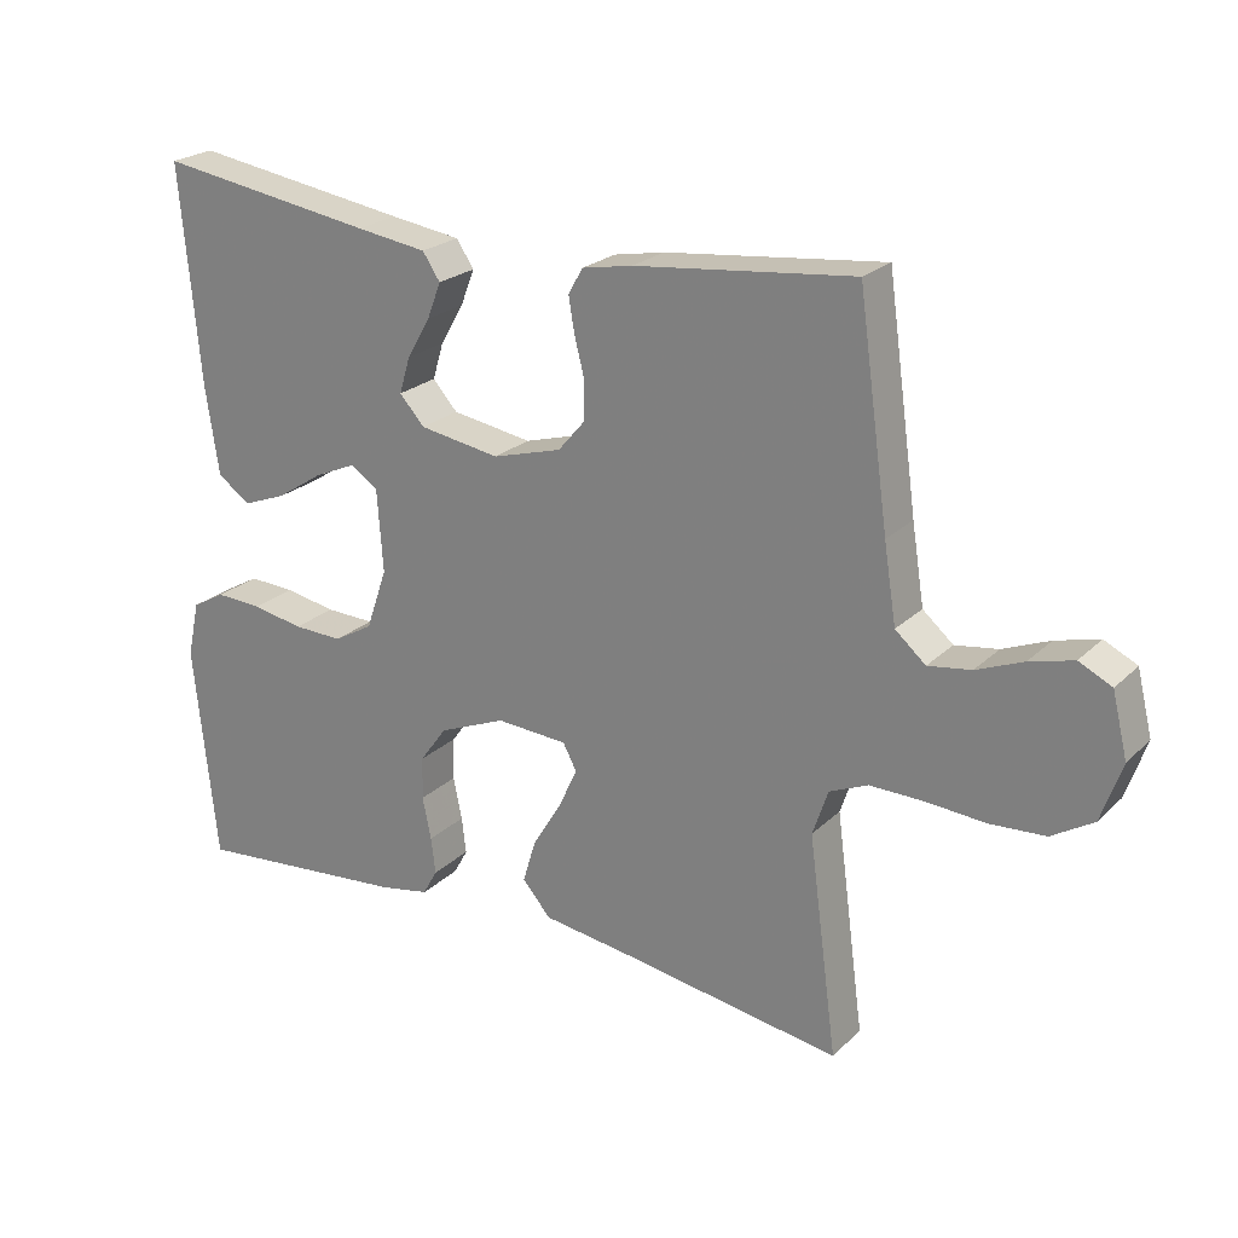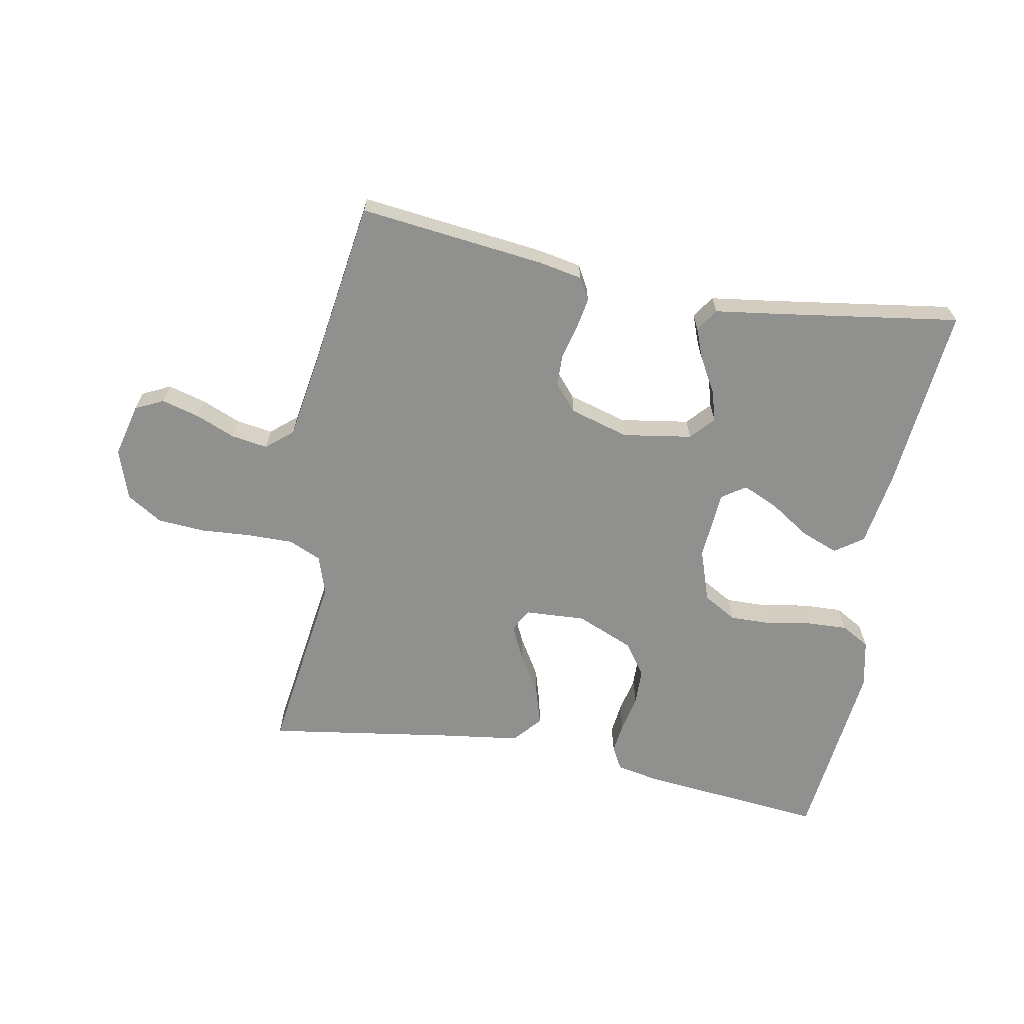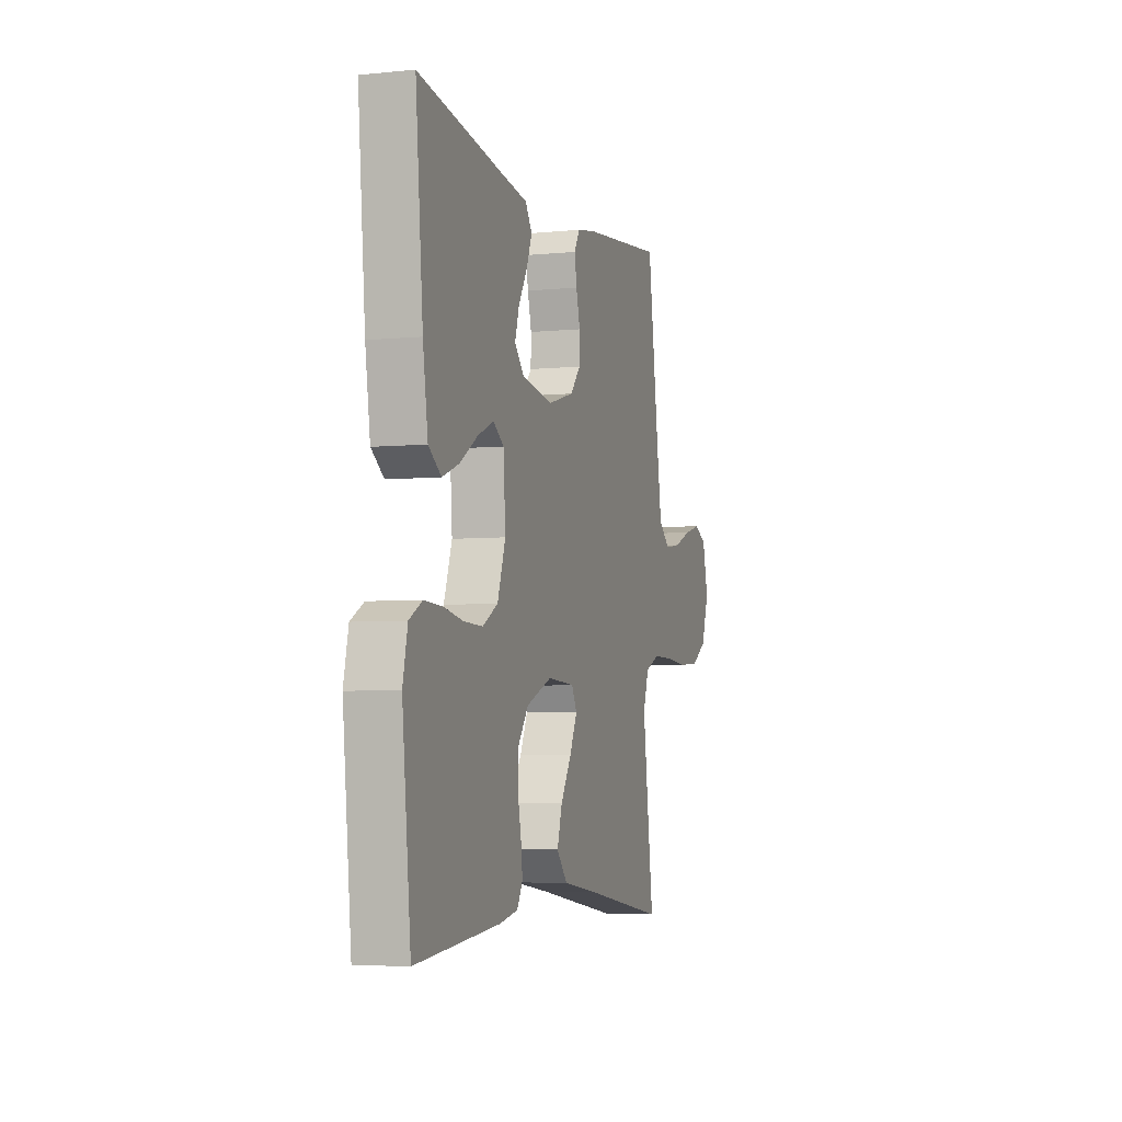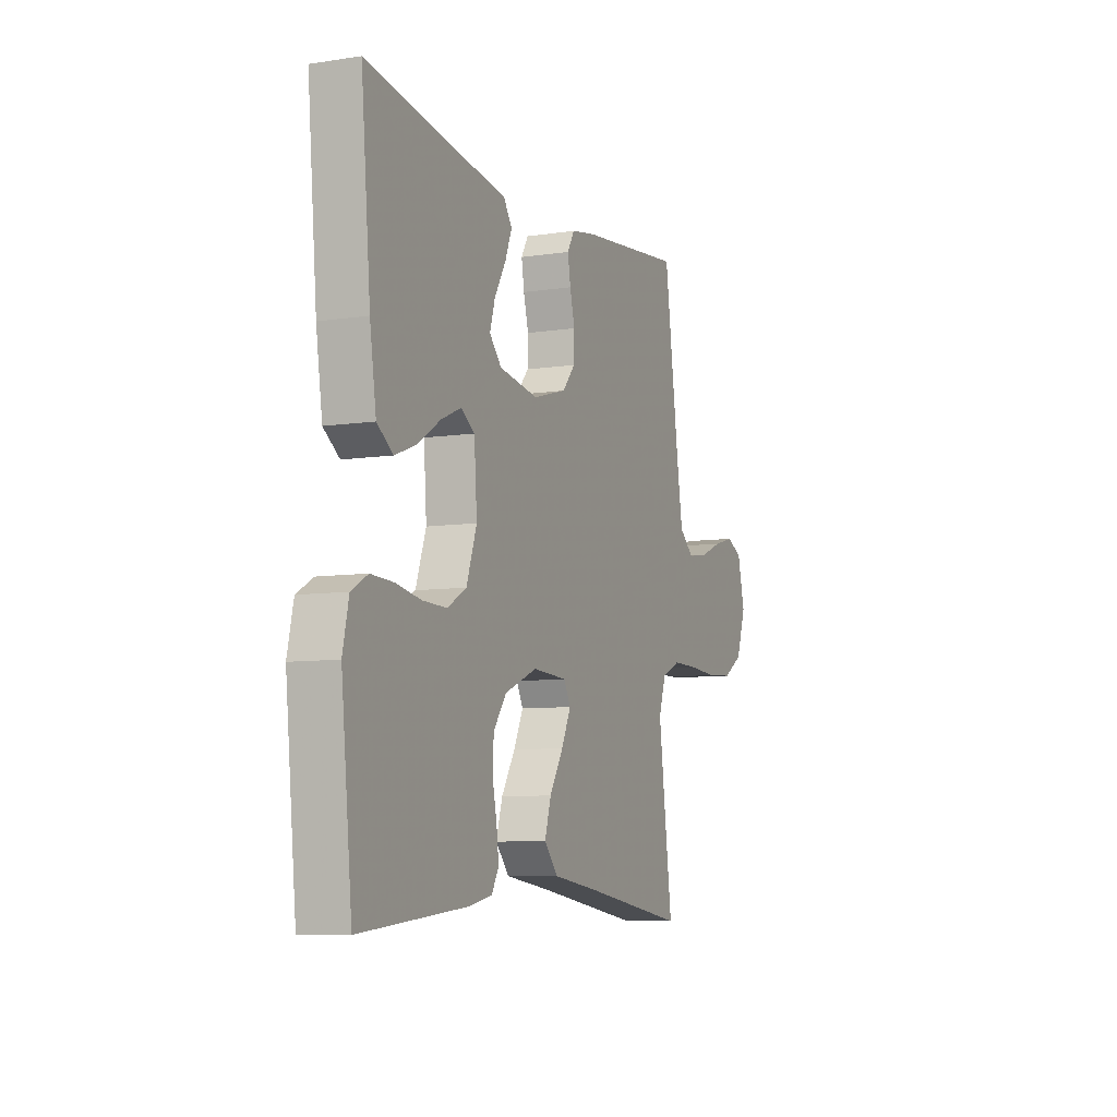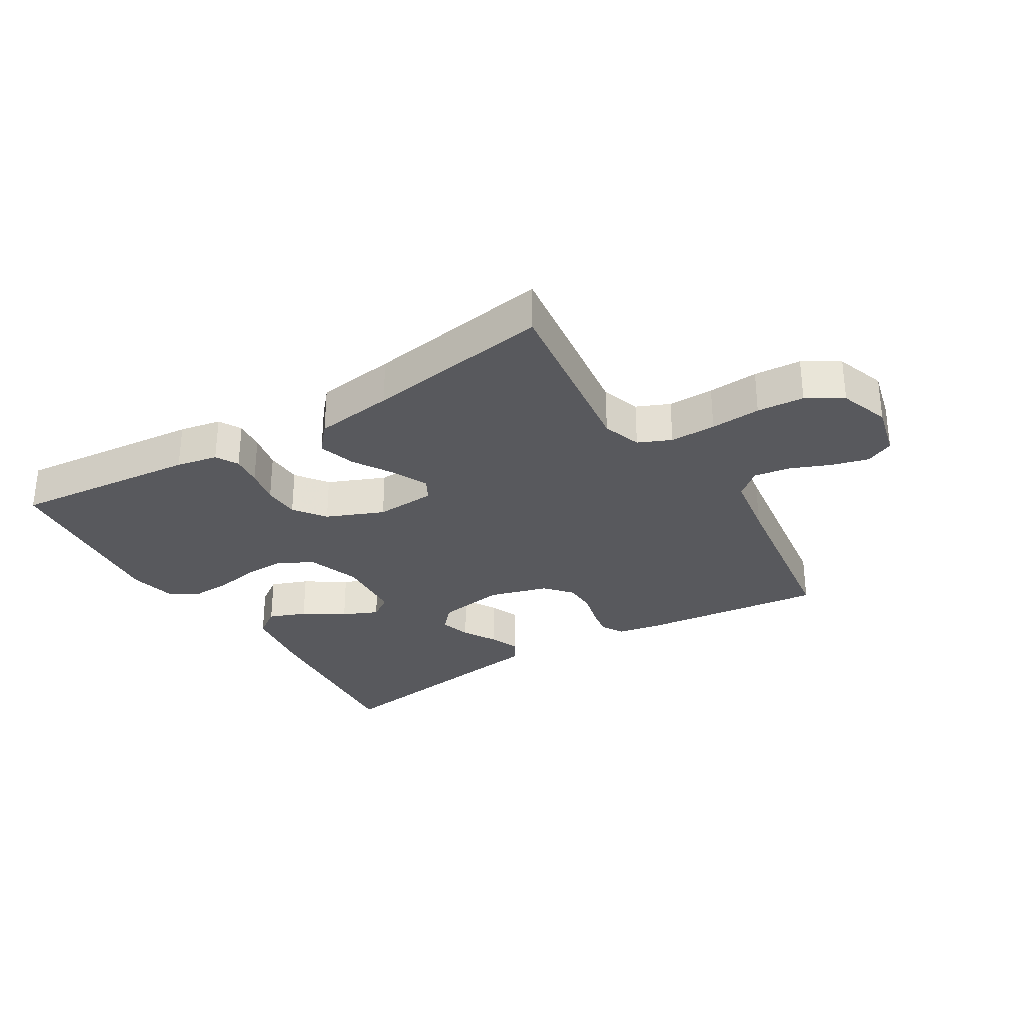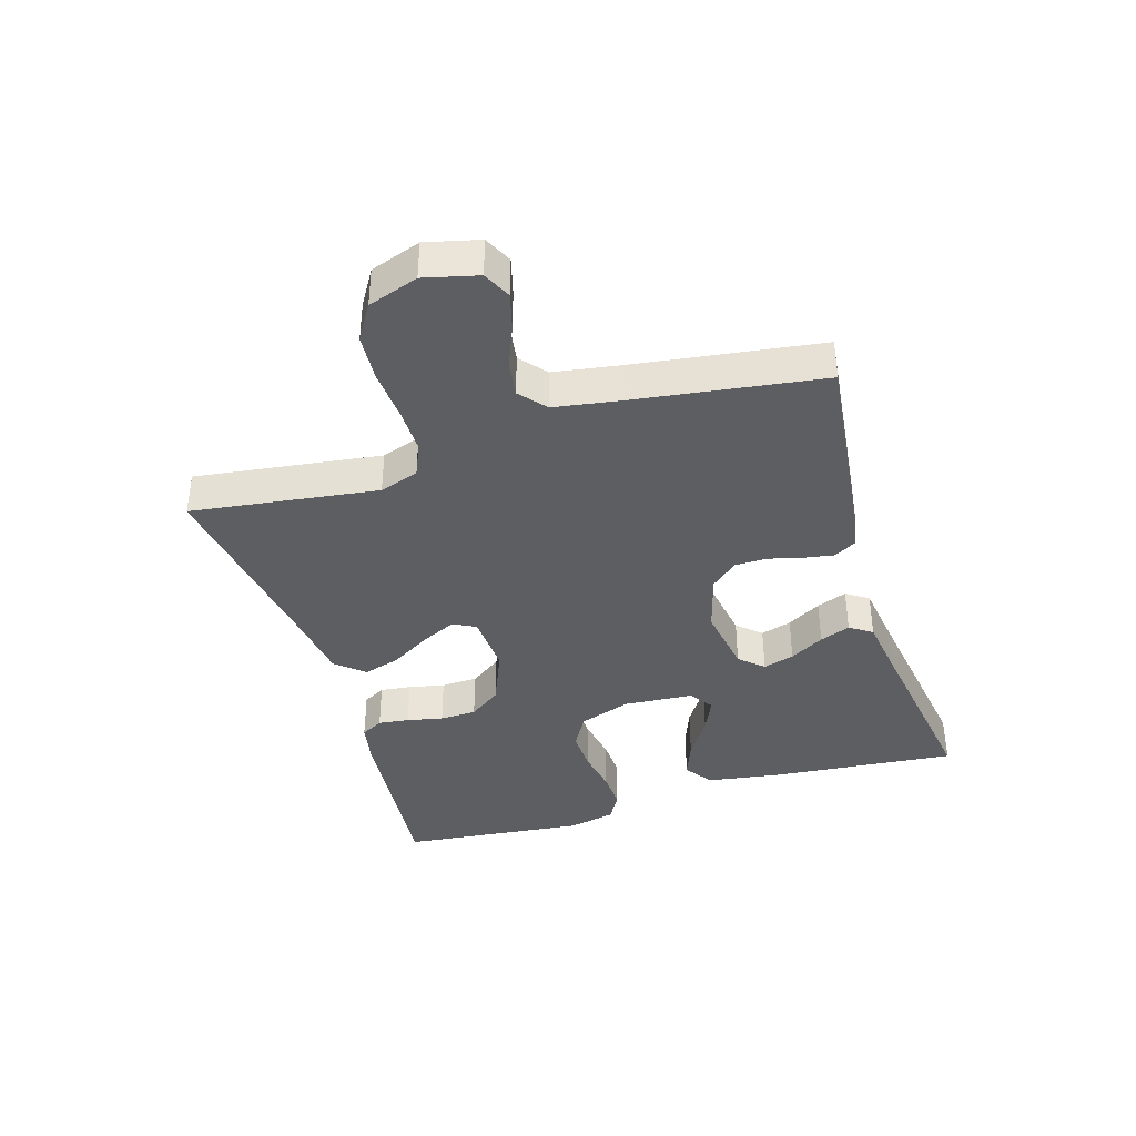
<metadata>
{"format":"obj","ext":"obj","renderer":"f3d","projection":"perspective","resolution":1024,"background":"white","views":[{"elev":23.1,"azim":-147.0,"up":"+Z"},{"elev":-65.6,"azim":-10.8,"up":"+Y"},{"elev":-5.0,"azim":107.4,"up":"+Z"},{"elev":-7.7,"azim":113.1,"up":"+Z"},{"elev":-30.2,"azim":-148.6,"up":"+Y"},{"elev":-38.8,"azim":-73.1,"up":"+Y"}]}
</metadata>
<code>
v 0.5 0.07 0.5
v 0.473 0.07 0.2
v 0.455 0.07 0.08
v 0.41 0.07 0.048
v 0.35 0.07 0.071
v 0.285 0.07 0.113
v 0.228 0.07 0.138
v 0.19 0.07 0.112
v 0.182 0.07 0
v 0.211 0.07 -0.084
v 0.265 0.07 -0.115
v 0.333 0.07 -0.113
v 0.404 0.07 -0.1
v 0.468 0.07 -0.097
v 0.514 0.07 -0.123
v 0.531 0.07 -0.2
v 0.5 0.07 -0.5
v 0.2 0.07 -0.472
v 0.133 0.07 -0.459
v 0.113 0.07 -0.423
v 0.119 0.07 -0.373
v 0.131 0.07 -0.315
v 0.129 0.07 -0.256
v 0.092 0.07 -0.205
v 0 0.07 -0.167
v -0.098 0.07 -0.173
v -0.117 0.07 -0.209
v -0.09 0.07 -0.266
v -0.051 0.07 -0.33
v -0.033 0.07 -0.39
v -0.072 0.07 -0.435
v -0.2 0.07 -0.453
v -0.5 0.07 -0.5
v -0.46 0.07 -0.2
v -0.481 0.07 -0.137
v -0.534 0.07 -0.114
v -0.608 0.07 -0.115
v -0.689 0.07 -0.121
v -0.765 0.07 -0.116
v -0.822 0.07 -0.081
v -0.85 0.07 0
v -0.829 0.07 0.086
v -0.784 0.07 0.108
v -0.724 0.07 0.092
v -0.66 0.07 0.066
v -0.601 0.07 0.057
v -0.559 0.07 0.093
v -0.542 0.07 0.2
v -0.5 0.07 0.5
v -0.2 0.07 0.467
v -0.131 0.07 0.454
v -0.111 0.07 0.419
v -0.119 0.07 0.371
v -0.133 0.07 0.316
v -0.132 0.07 0.264
v -0.095 0.07 0.221
v 0 0.07 0.194
v 0.111 0.07 0.212
v 0.145 0.07 0.25
v 0.13 0.07 0.3
v 0.098 0.07 0.355
v 0.079 0.07 0.404
v 0.103 0.07 0.44
v 0.2 0.07 0.454
v 0.5 0 0.5
v 0.473 0 0.2
v 0.455 0 0.08
v 0.41 0 0.048
v 0.35 0 0.071
v 0.285 0 0.113
v 0.228 0 0.138
v 0.19 0 0.112
v 0.182 0 0
v 0.211 0 -0.084
v 0.265 0 -0.115
v 0.333 0 -0.113
v 0.404 0 -0.1
v 0.468 0 -0.097
v 0.514 0 -0.123
v 0.531 0 -0.2
v 0.5 0 -0.5
v 0.2 0 -0.472
v 0.133 0 -0.459
v 0.113 0 -0.423
v 0.119 0 -0.373
v 0.131 0 -0.315
v 0.129 0 -0.256
v 0.092 0 -0.205
v 0 0 -0.167
v -0.098 0 -0.173
v -0.117 0 -0.209
v -0.09 0 -0.266
v -0.051 0 -0.33
v -0.033 0 -0.39
v -0.072 0 -0.435
v -0.2 0 -0.453
v -0.5 0 -0.5
v -0.46 0 -0.2
v -0.481 0 -0.137
v -0.534 0 -0.114
v -0.608 0 -0.115
v -0.689 0 -0.121
v -0.765 0 -0.116
v -0.822 0 -0.081
v -0.85 0 0
v -0.829 0 0.086
v -0.784 0 0.108
v -0.724 0 0.092
v -0.66 0 0.066
v -0.601 0 0.057
v -0.559 0 0.093
v -0.542 0 0.2
v -0.5 0 0.5
v -0.2 0 0.467
v -0.131 0 0.454
v -0.111 0 0.419
v -0.119 0 0.371
v -0.133 0 0.316
v -0.132 0 0.264
v -0.095 0 0.221
v 0 0 0.194
v 0.111 0 0.212
v 0.145 0 0.25
v 0.13 0 0.3
v 0.098 0 0.355
v 0.079 0 0.404
v 0.103 0 0.44
v 0.2 0 0.454
f 61 62 63 64
f 60 61 64 1
f 59 60 1 2
f 58 59 2 3
f 51 52 53 54
f 49 50 51 54
f 48 49 54 55
f 47 48 55 56
f 42 43 44 45
f 42 45 46
f 41 42 46
f 40 41 46
f 37 38 39 40
f 36 37 40 46
f 35 36 46 47
f 32 33 34
f 32 34 35
f 28 29 30 31
f 27 28 31 32
f 19 20 21 22
f 17 18 19 22
f 17 22 23
f 16 17 23 24
f 12 13 14 15
f 11 12 15 16
f 3 4 5 6
f 3 6 7
f 58 3 7
f 57 58 7 8
f 56 57 8 9
f 47 56 9 10
f 27 32 35 47
f 26 27 47
f 25 26 47 10
f 11 16 24 25
f 10 11 25
f 128 127 126 125
f 65 128 125 124
f 66 65 124 123
f 67 66 123 122
f 118 117 116 115
f 118 115 114 113
f 119 118 113 112
f 120 119 112 111
f 109 108 107 106
f 110 109 106
f 110 106 105
f 110 105 104
f 104 103 102 101
f 110 104 101 100
f 111 110 100 99
f 98 97 96
f 99 98 96
f 95 94 93 92
f 96 95 92 91
f 86 85 84 83
f 86 83 82 81
f 87 86 81
f 88 87 81 80
f 79 78 77 76
f 80 79 76 75
f 70 69 68 67
f 71 70 67
f 71 67 122
f 72 71 122 121
f 73 72 121 120
f 74 73 120 111
f 111 99 96 91
f 111 91 90
f 74 111 90 89
f 89 88 80 75
f 89 75 74
f 1 65 66 2
f 2 66 67 3
f 3 67 68 4
f 4 68 69 5
f 5 69 70 6
f 6 70 71 7
f 7 71 72 8
f 8 72 73 9
f 9 73 74 10
f 10 74 75 11
f 11 75 76 12
f 12 76 77 13
f 13 77 78 14
f 14 78 79 15
f 15 79 80 16
f 16 80 81 17
f 17 81 82 18
f 18 82 83 19
f 19 83 84 20
f 20 84 85 21
f 21 85 86 22
f 22 86 87 23
f 23 87 88 24
f 24 88 89 25
f 25 89 90 26
f 26 90 91 27
f 27 91 92 28
f 28 92 93 29
f 29 93 94 30
f 30 94 95 31
f 31 95 96 32
f 32 96 97 33
f 33 97 98 34
f 34 98 99 35
f 35 99 100 36
f 36 100 101 37
f 37 101 102 38
f 38 102 103 39
f 39 103 104 40
f 40 104 105 41
f 41 105 106 42
f 42 106 107 43
f 43 107 108 44
f 44 108 109 45
f 45 109 110 46
f 46 110 111 47
f 47 111 112 48
f 48 112 113 49
f 49 113 114 50
f 50 114 115 51
f 51 115 116 52
f 52 116 117 53
f 53 117 118 54
f 54 118 119 55
f 55 119 120 56
f 56 120 121 57
f 57 121 122 58
f 58 122 123 59
f 59 123 124 60
f 60 124 125 61
f 61 125 126 62
f 62 126 127 63
f 63 127 128 64
f 64 128 65 1

</code>
